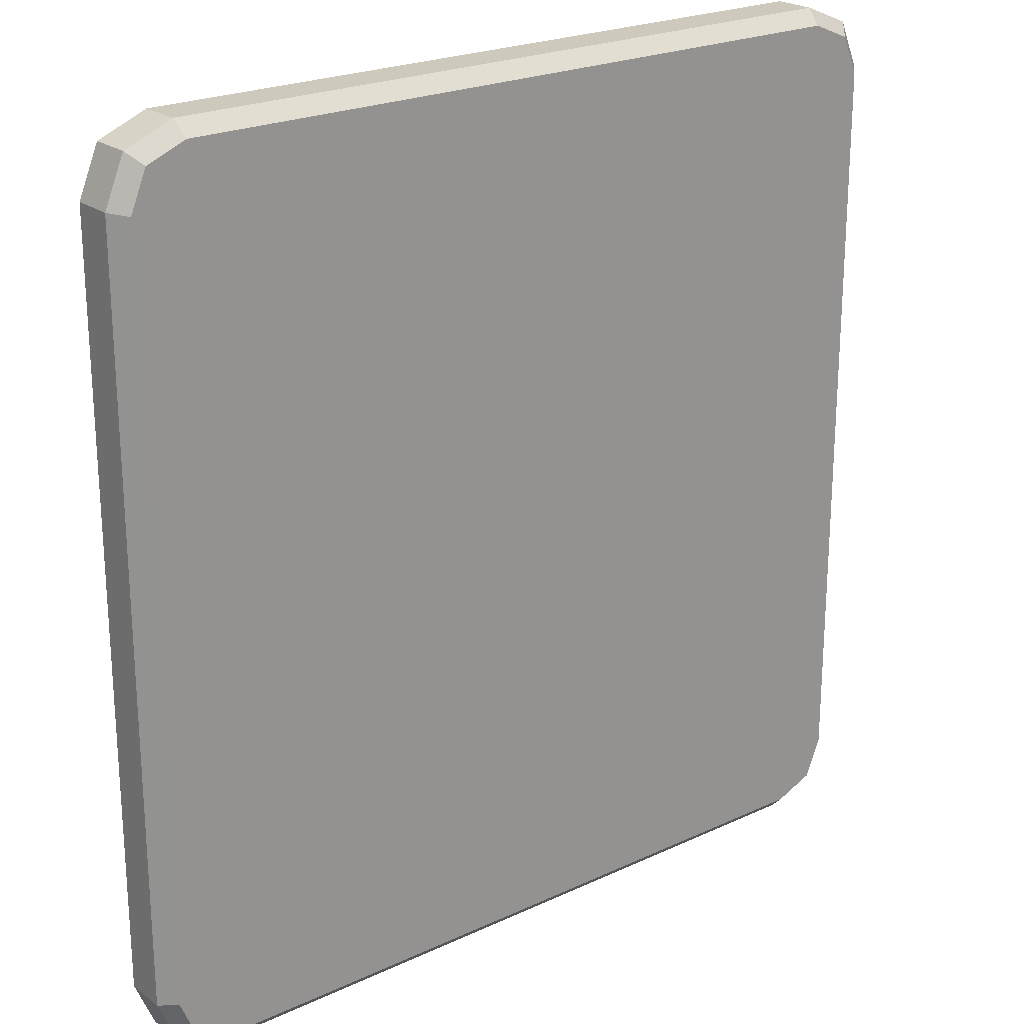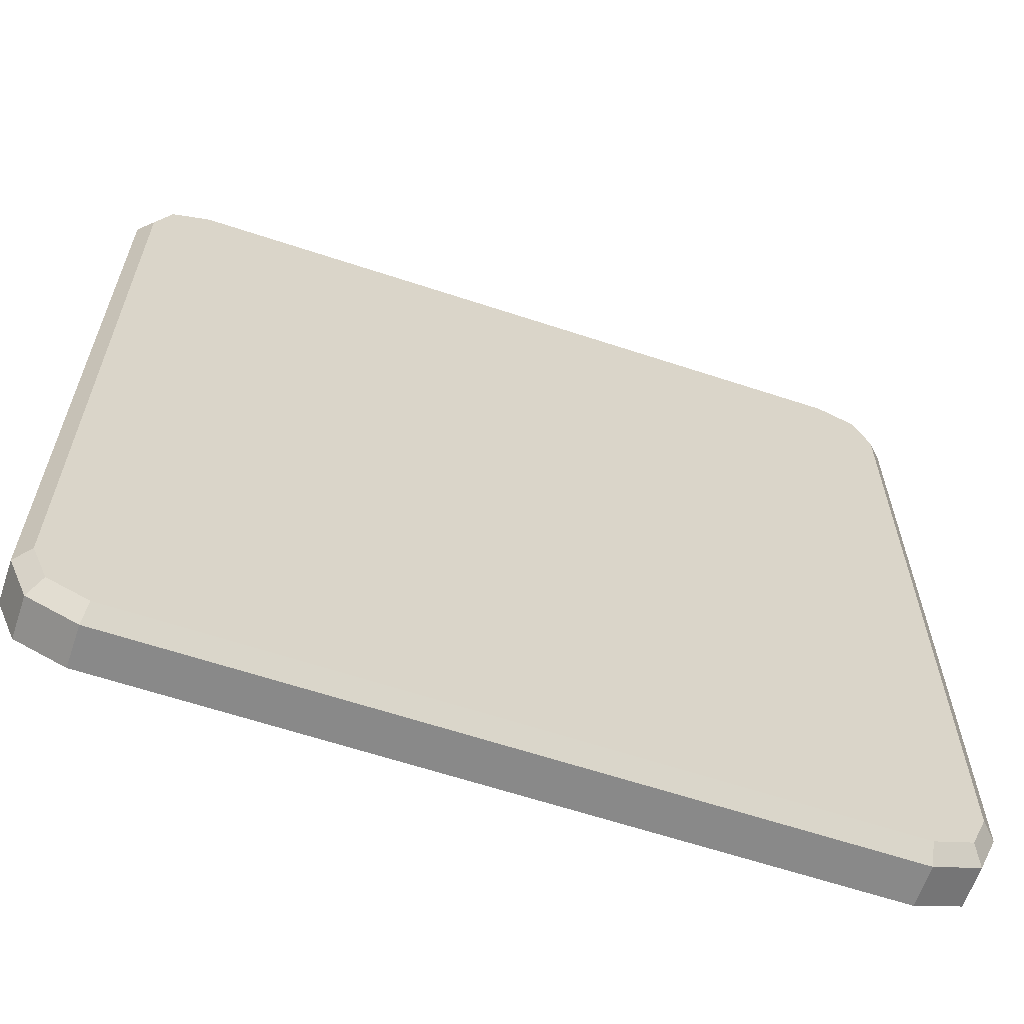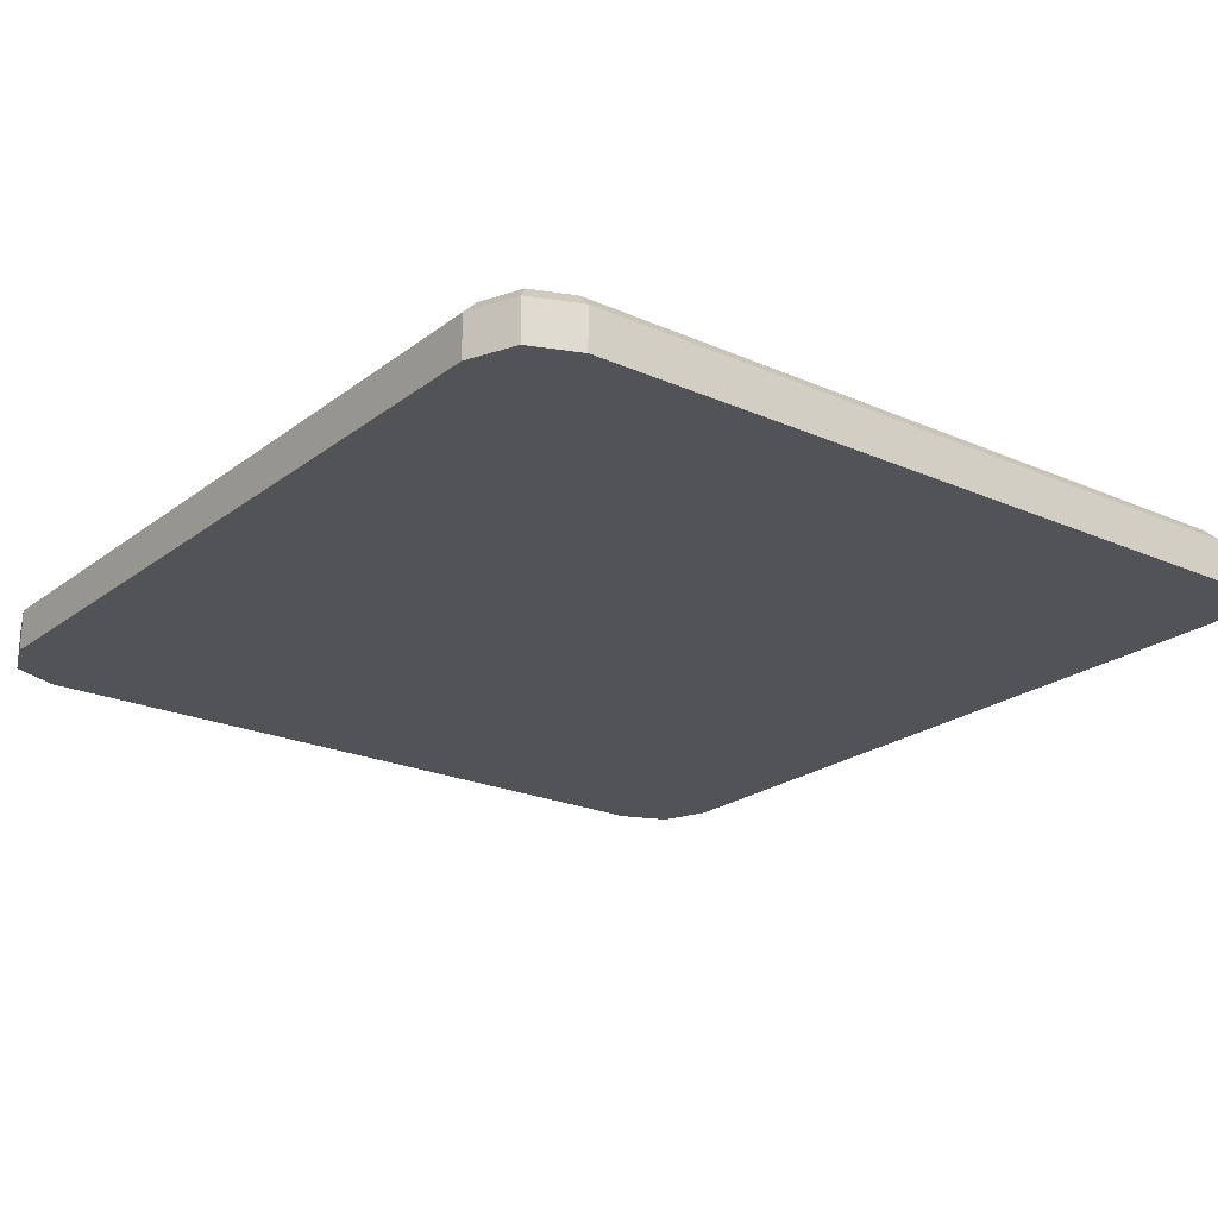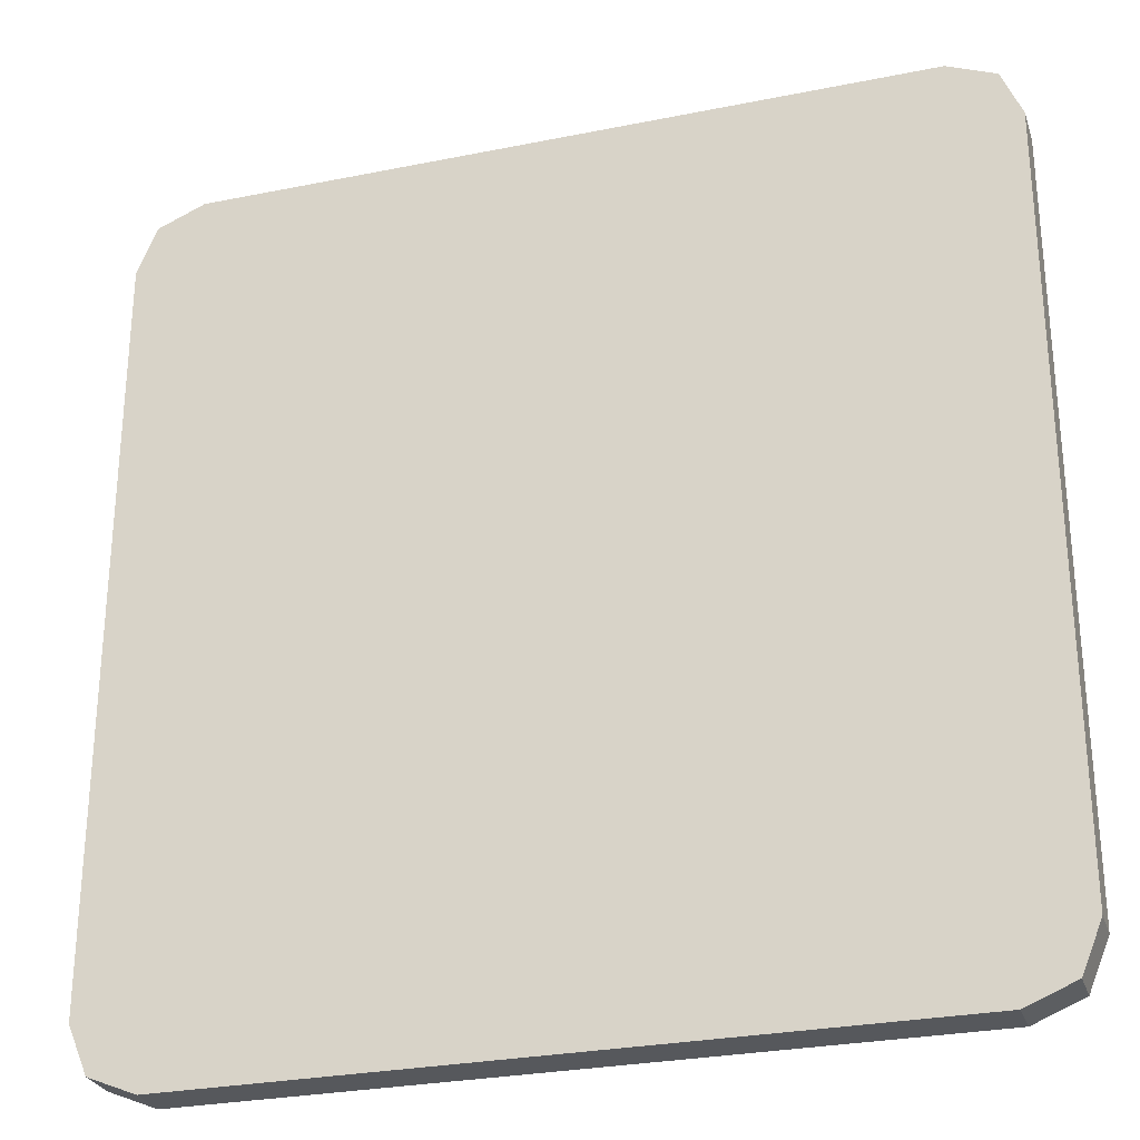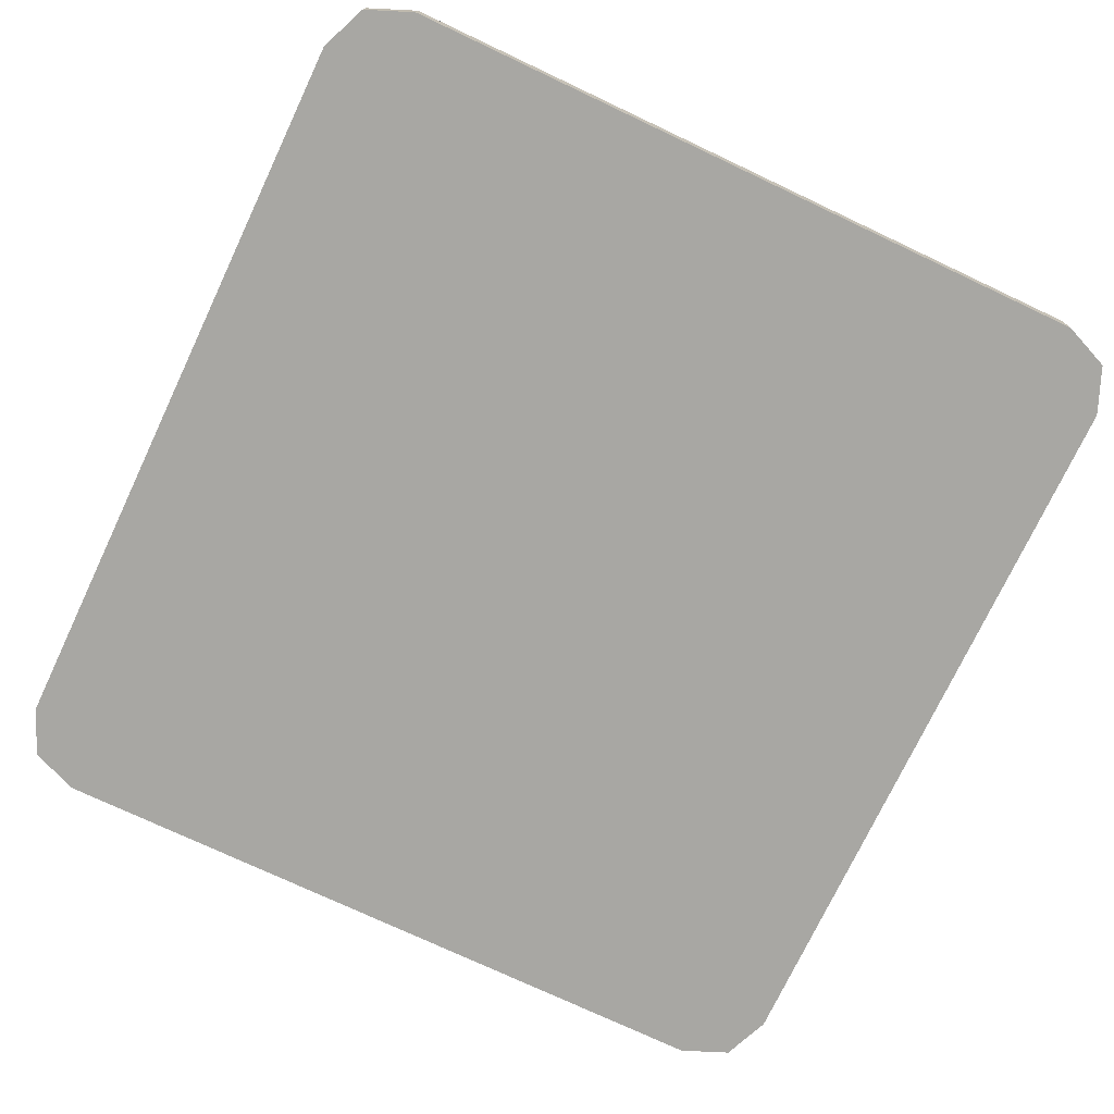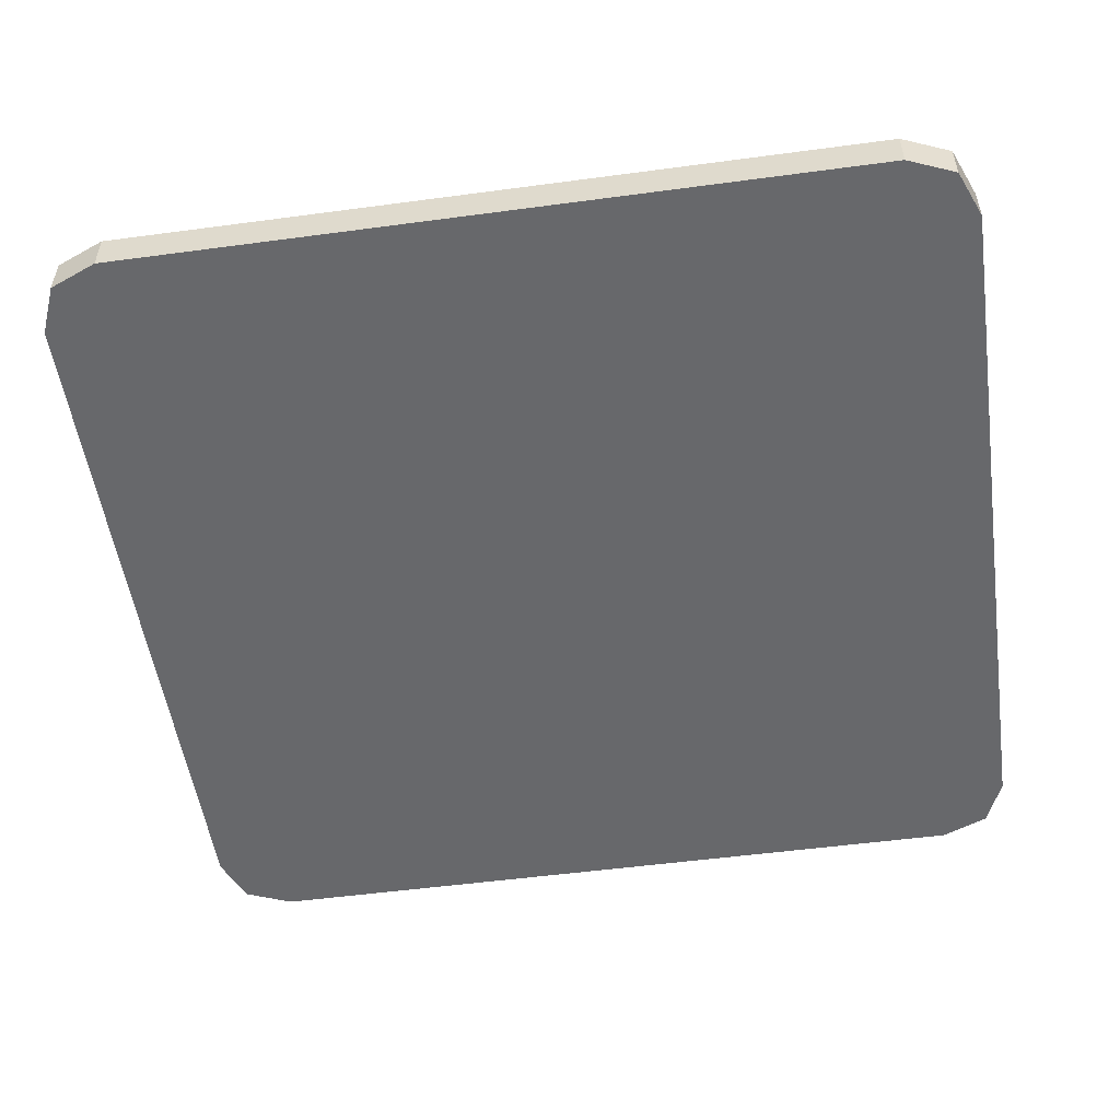
<metadata>
{"format":"obj","ext":"obj","renderer":"f3d","projection":"perspective","resolution":1024,"background":"white","views":[{"elev":22.7,"azim":141.4,"up":"+Z"},{"elev":-63.0,"azim":161.5,"up":"+Z"},{"elev":-22.1,"azim":-37.6,"up":"+Y"},{"elev":-28.1,"azim":17.0,"up":"+Z"},{"elev":-74.4,"azim":-25.3,"up":"+Y"},{"elev":-52.4,"azim":98.2,"up":"+Y"}]}
</metadata>
<code>
o TrashBin_Ac
v -0.1451 -0.006297 0.2671
v -0.1223 -0.006297 0.2899
v -0.1384 -0.006297 0.2832
v -0.1223 -0.006297 -0.0107
v -0.1451 -0.006297 0.01208
v -0.1384 -0.006297 -0.004029
v 0.1223 -0.006297 0.2899
v 0.1451 -0.006297 0.2671
v 0.1384 -0.006297 0.2832
v 0.1451 -0.006297 0.01208
v 0.1223 -0.006297 -0.0107
v 0.1384 -0.006297 -0.004029
v -0.1223 0.0077 0.2899
v -0.1213 0.01273 0.2849
v -0.1346 0.01273 0.2794
v -0.1384 0.0077 0.2832
v -0.1401 0.01273 0.2661
v -0.1451 0.0077 0.2671
v 0.1223 0.0077 -0.0107
v 0.1213 0.01273 -0.005667
v 0.1346 0.01273 -0.000177
v 0.1384 0.0077 -0.004029
v 0.1401 0.01273 0.01308
v 0.1451 0.0077 0.01208
v 0.1384 0.0077 0.2832
v 0.1346 0.01273 0.2794
v 0.1213 0.01273 0.2849
v 0.1223 0.0077 0.2899
v 0.1451 0.0077 0.2671
v 0.1401 0.01273 0.2661
v -0.1384 0.0077 -0.004029
v -0.1346 0.01273 -0.000177
v -0.1213 0.01273 -0.005667
v -0.1223 0.0077 -0.0107
v -0.1451 0.0077 0.01208
v -0.1401 0.01273 0.01308
f 4 11 12 10 8 9 7 2 3 1 5 6
f 2 7 28 13
f 4 6 31 34
f 11 4 34 19
f 10 12 22 24
f 6 5 35 31
f 8 10 24 29
f 1 3 16 18
f 33 32 36 17 15 14 27 26 30 23 21 20
f 9 8 29 25
f 7 9 25 28
f 5 1 18 35
f 12 11 19 22
f 14 15 16 13
f 15 17 18 16
f 20 21 22 19
f 21 23 24 22
f 26 27 28 25
f 30 26 25 29
f 32 33 34 31
f 36 32 31 35
f 17 36 35 18
f 19 34 33 20
f 13 28 27 14
f 29 24 23 30
f 3 2 13 16

</code>
